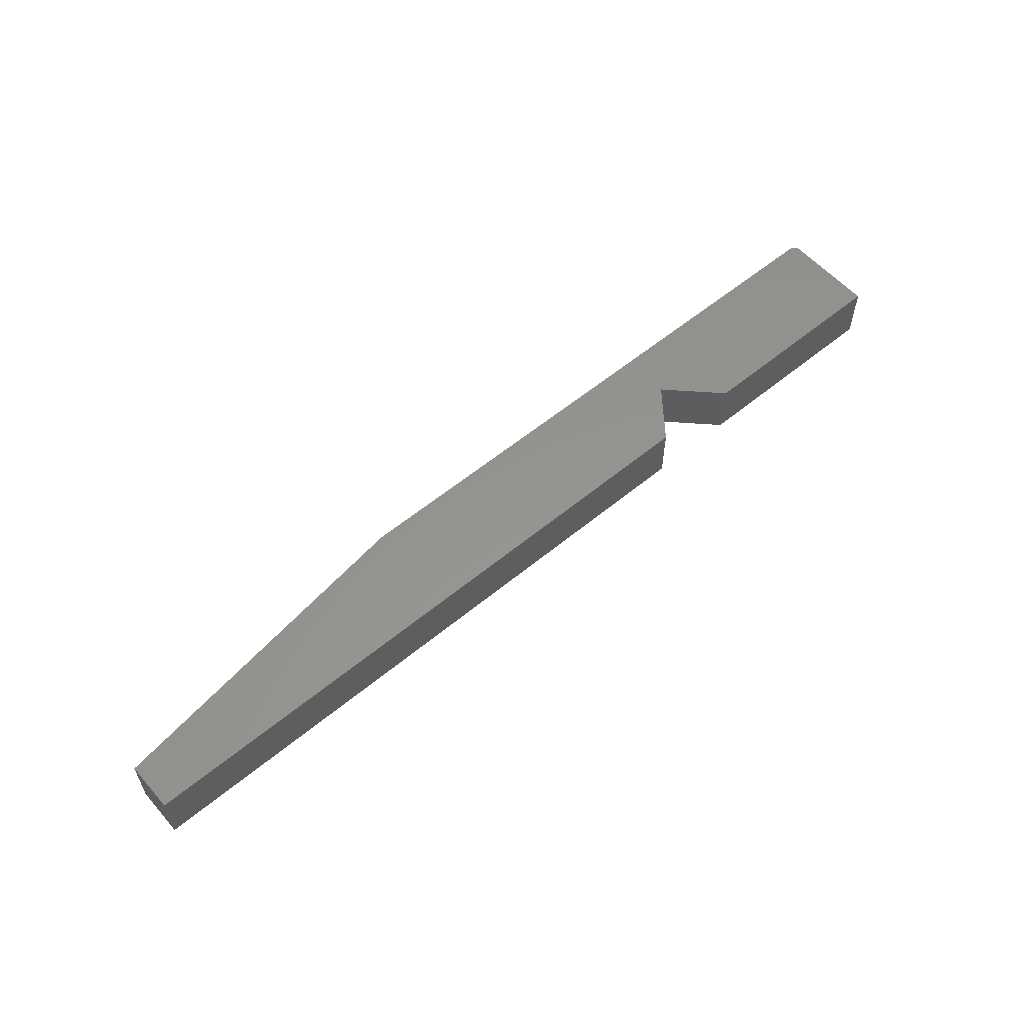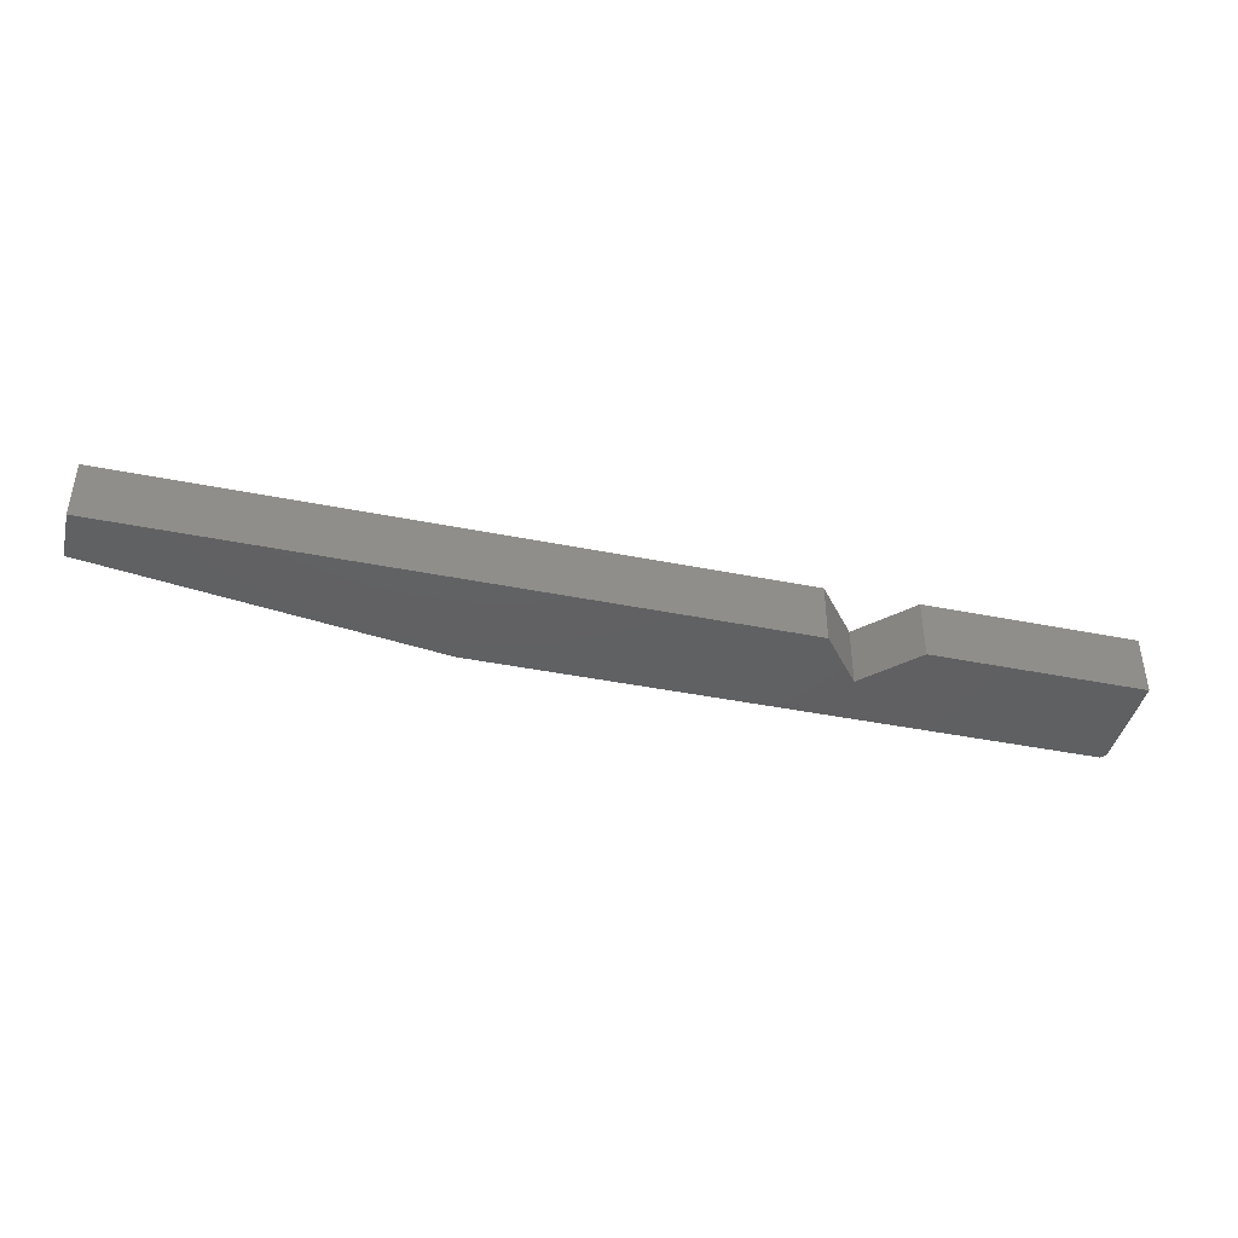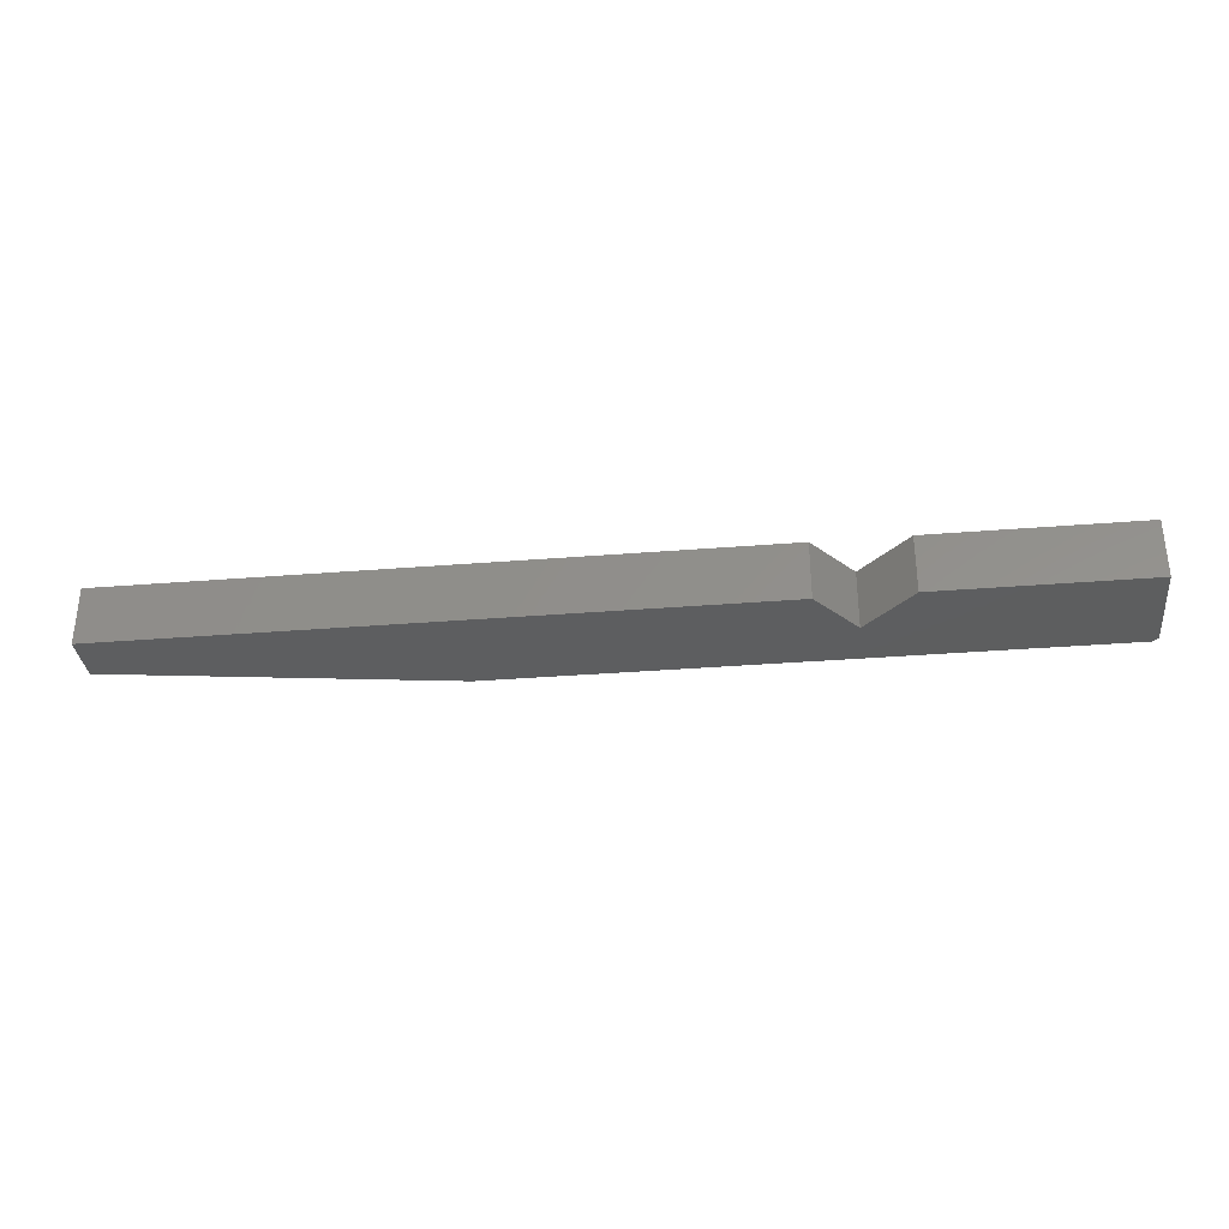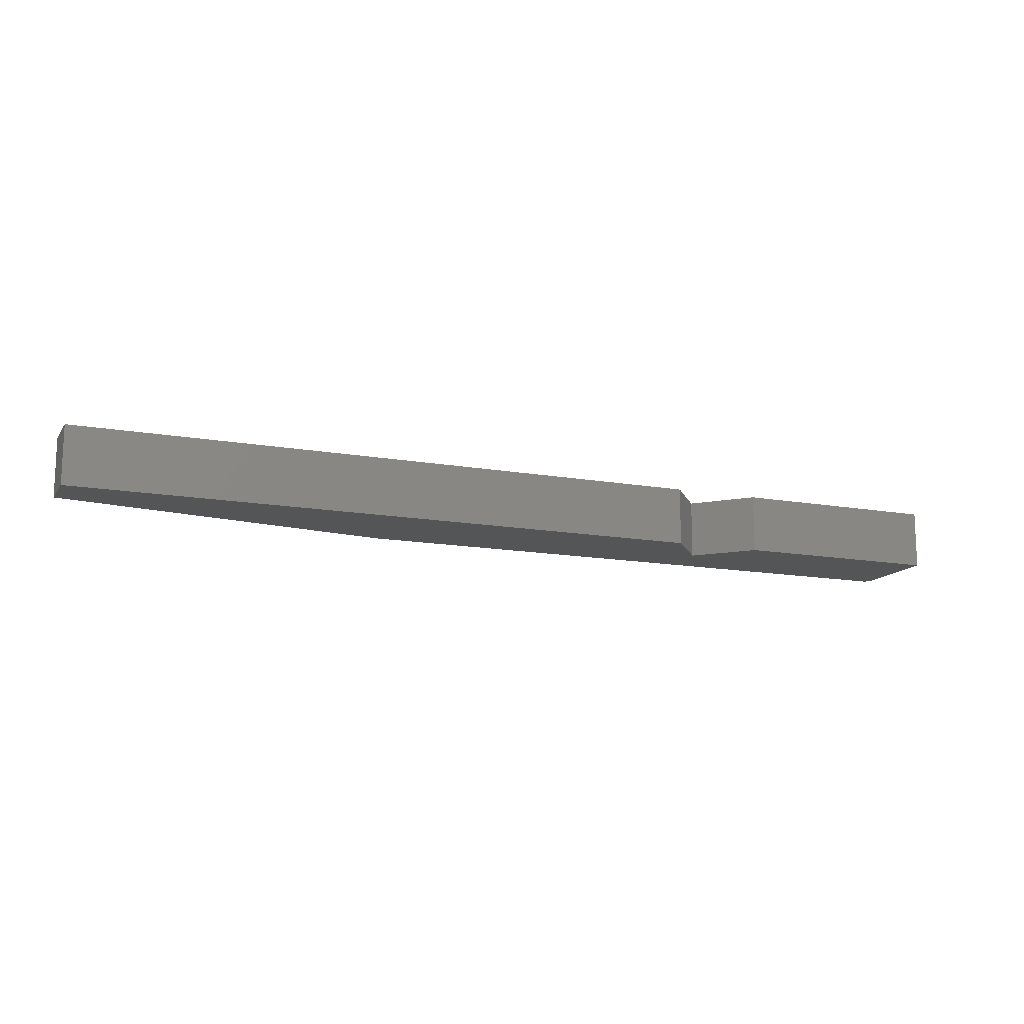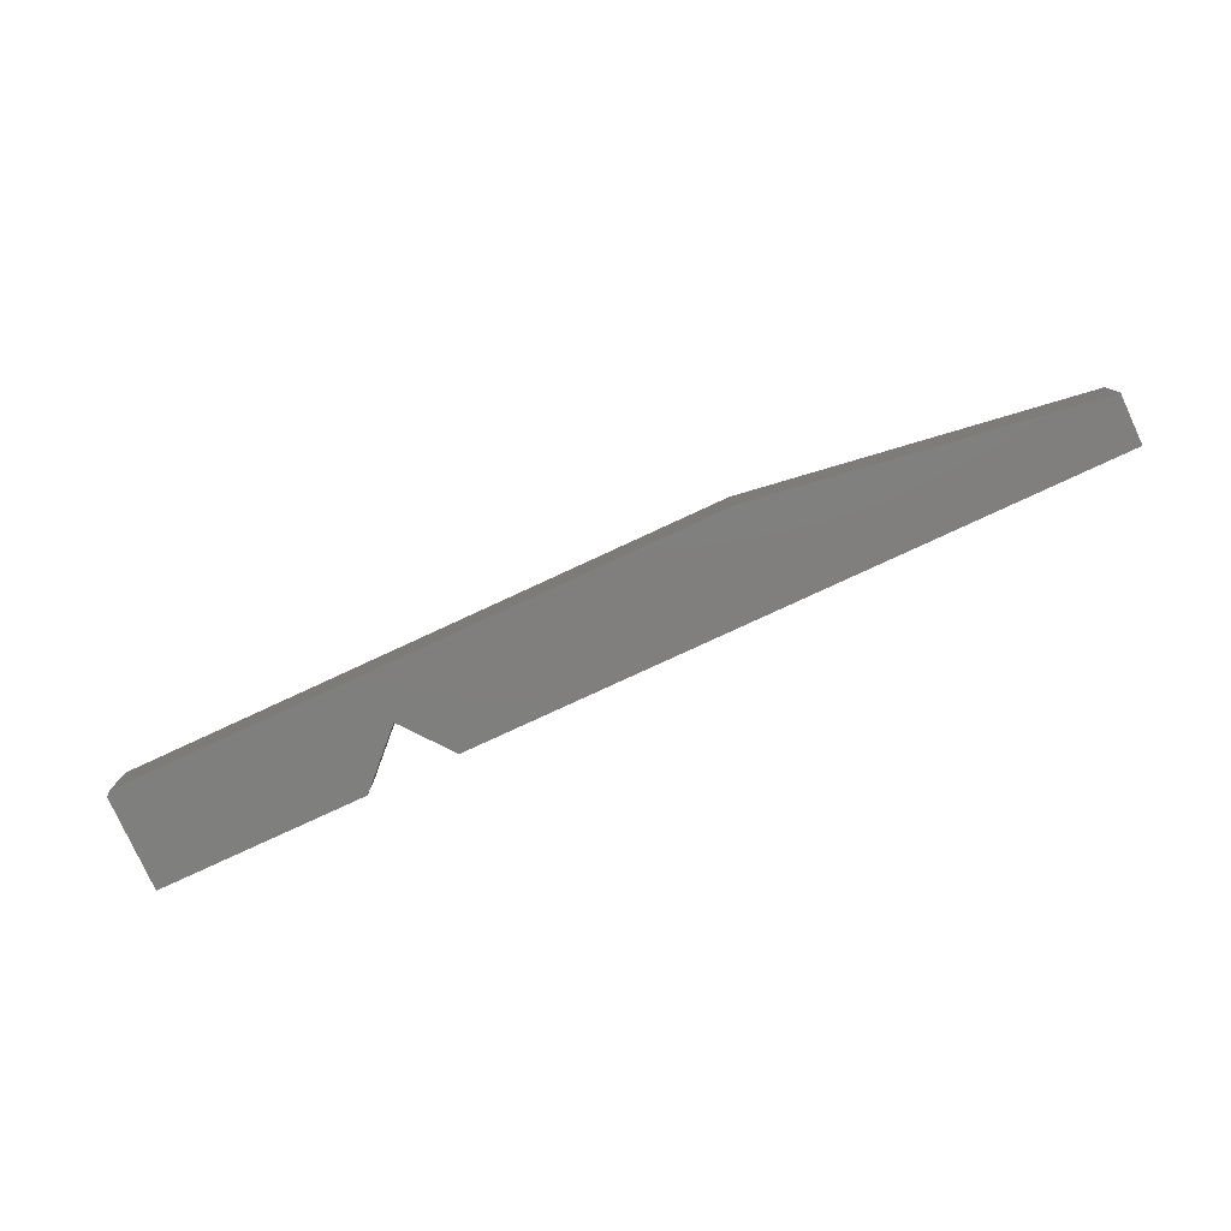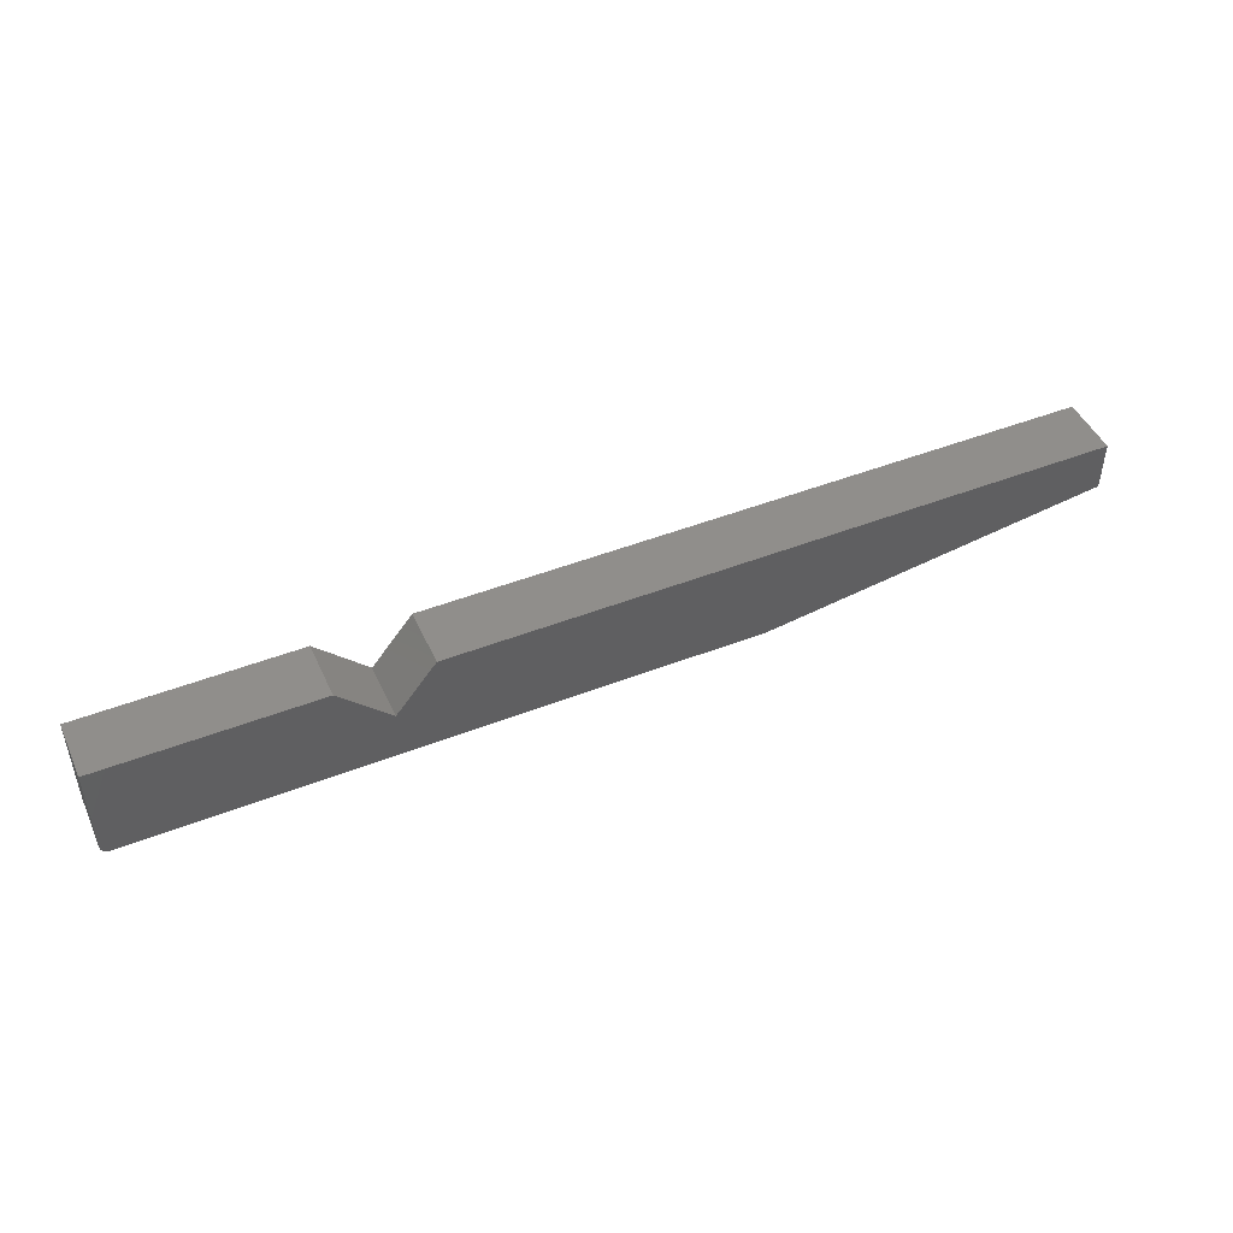
<metadata>
{"format":"stl","ext":"stl","renderer":"f3d","projection":"perspective","resolution":1024,"background":"white","views":[{"elev":57.3,"azim":-40.7,"up":"+Y"},{"elev":-42.2,"azim":-13.5,"up":"+Y"},{"elev":-33.6,"azim":6.3,"up":"+Y"},{"elev":-14.0,"azim":-21.9,"up":"+Y"},{"elev":-79.3,"azim":-155.2,"up":"+Y"},{"elev":46.9,"azim":156.1,"up":"+Z"}]}
</metadata>
<code>
# stl→obj: 18 verts, 32 faces
v 0.75 -0.09375 -0.07113
v -0.2132 -0.09375 -0.07895
v 0.7422 -0.09375 -0.07895
v 0.75 -0.09375 0.07895
v 0.4184 -0.09375 0.07895
v 0.3395 -0.09375 -5.977e-17
v -0.75 -0.09375 0
v -0.75 -0.09375 0.07895
v 0.2763 -0.09375 0.07895
v 0.7422 1.657e-16 -0.07895
v -0.2132 5.96e-17 -0.07895
v 0.75 1.665e-16 -0.07113
v 0.75 1.665e-16 0.07895
v 0.4184 1.297e-16 0.07895
v 0.3395 1.21e-16 -5.977e-17
v -0.75 0 0
v -0.75 5.367e-34 0.07895
v 0.2763 1.139e-16 0.07895
f 1 2 3
f 4 5 1
f 1 5 6
f 1 6 2
f 2 6 7
f 7 6 8
f 8 6 9
f 10 11 12
f 13 12 14
f 14 12 15
f 12 11 15
f 15 11 16
f 16 17 15
f 15 17 18
f 1 12 4
f 4 12 13
f 2 11 3
f 3 11 10
f 10 12 3
f 3 12 1
f 17 16 8
f 8 16 7
f 9 18 8
f 8 18 17
f 6 15 9
f 9 15 18
f 5 14 6
f 6 14 15
f 4 13 5
f 5 13 14
f 7 16 2
f 2 16 11

</code>
